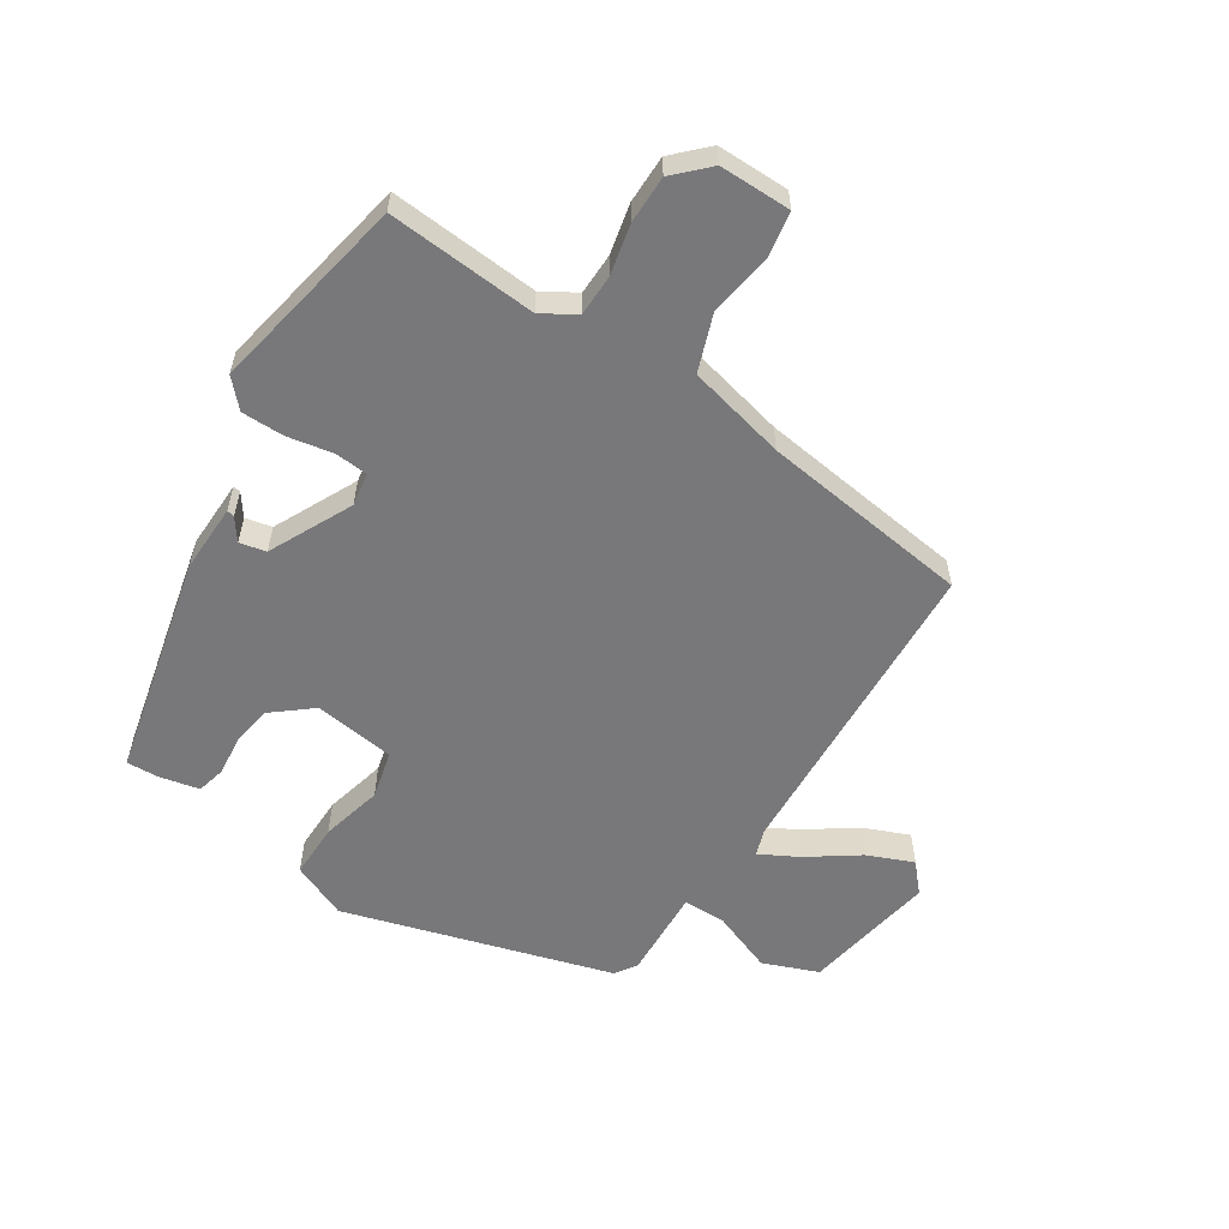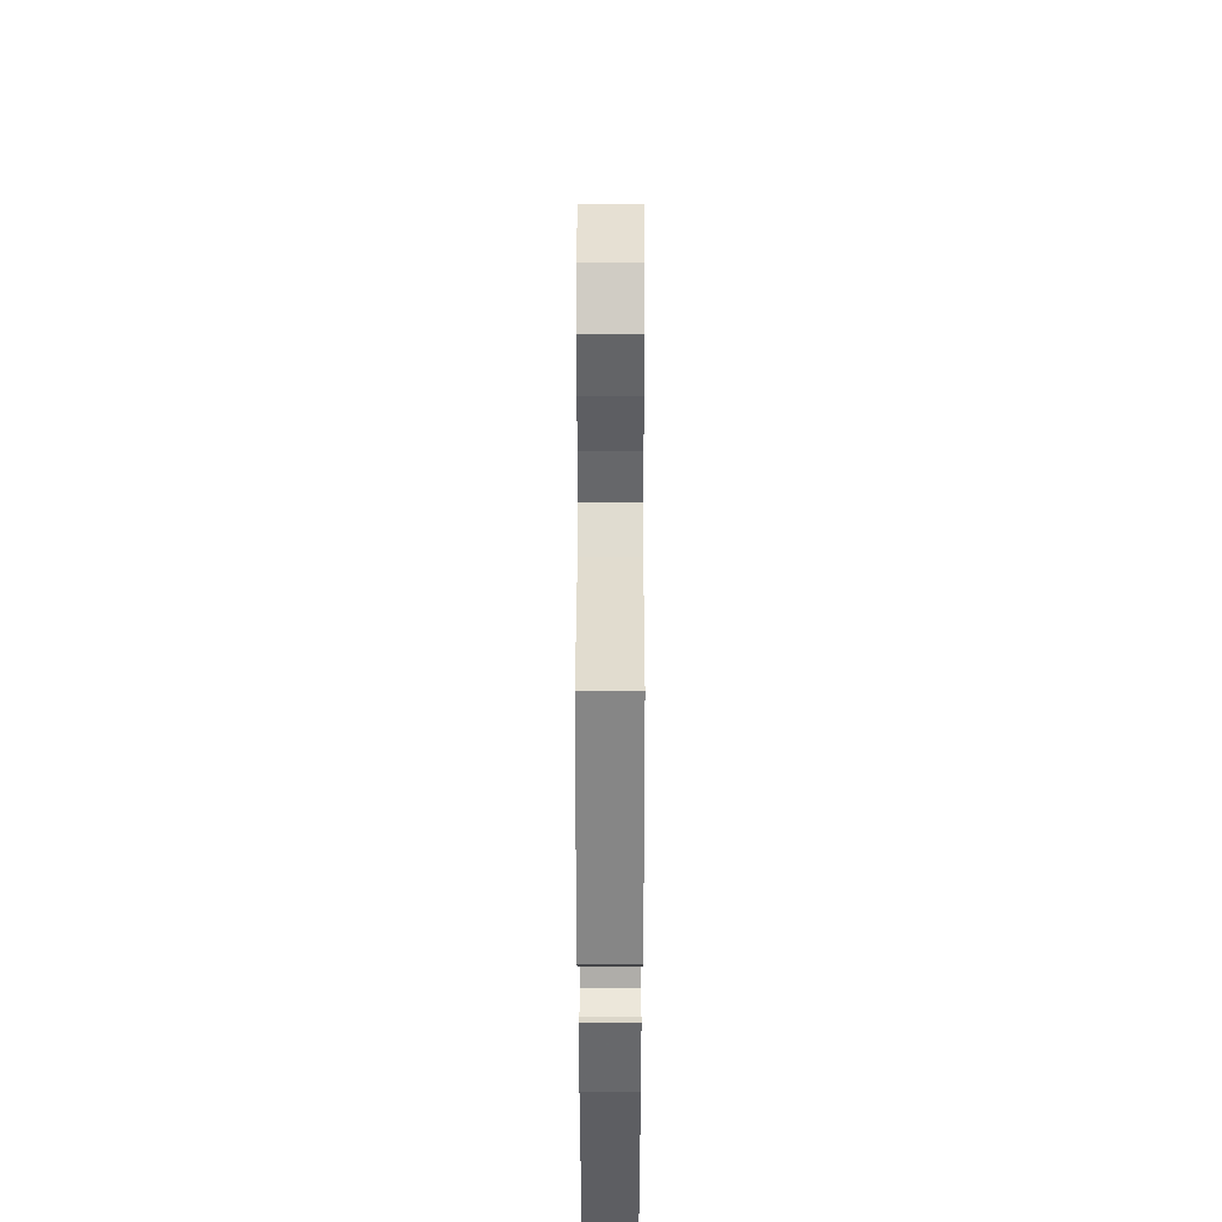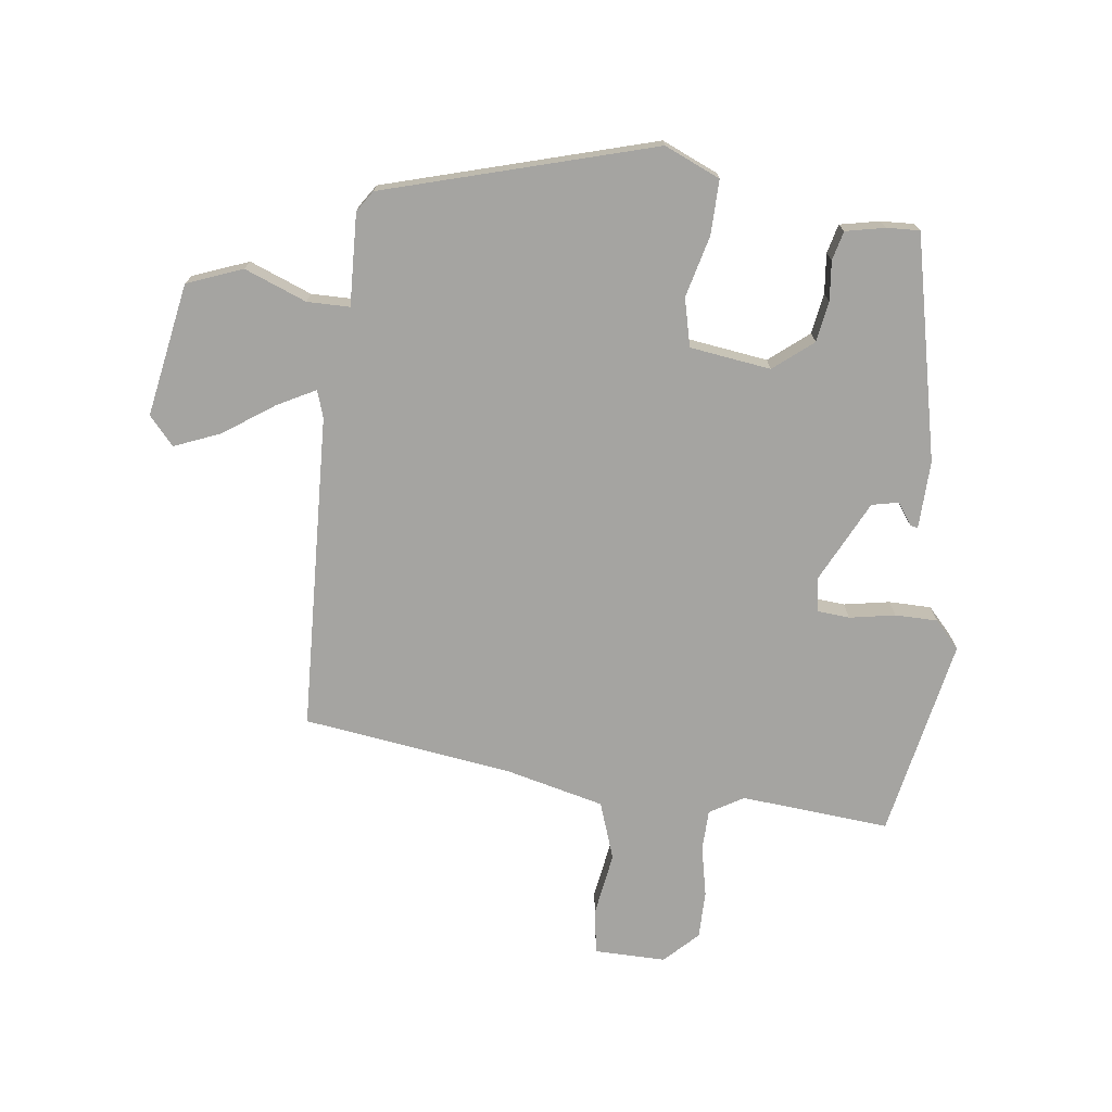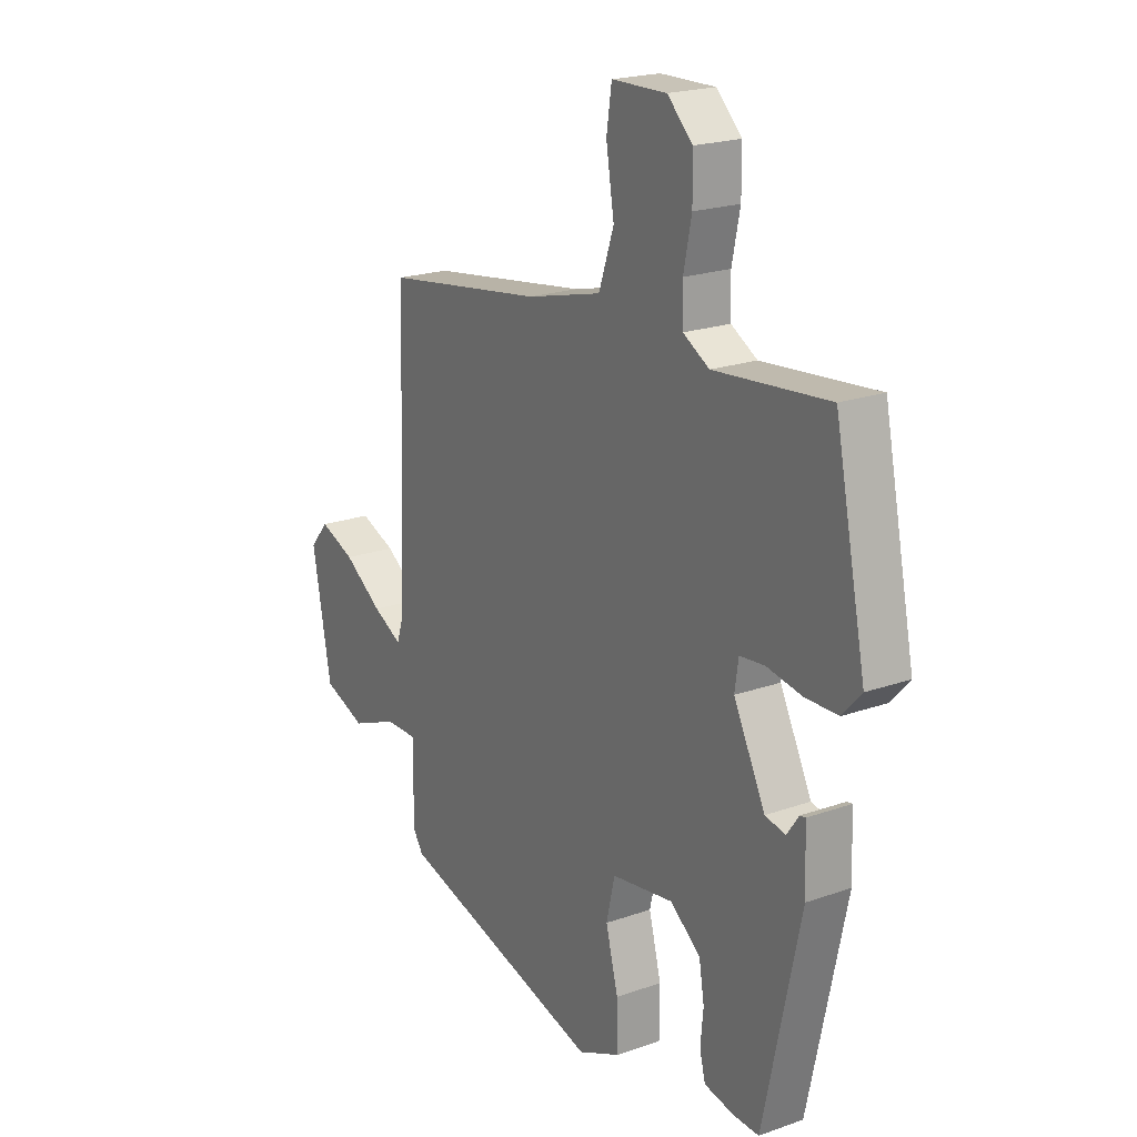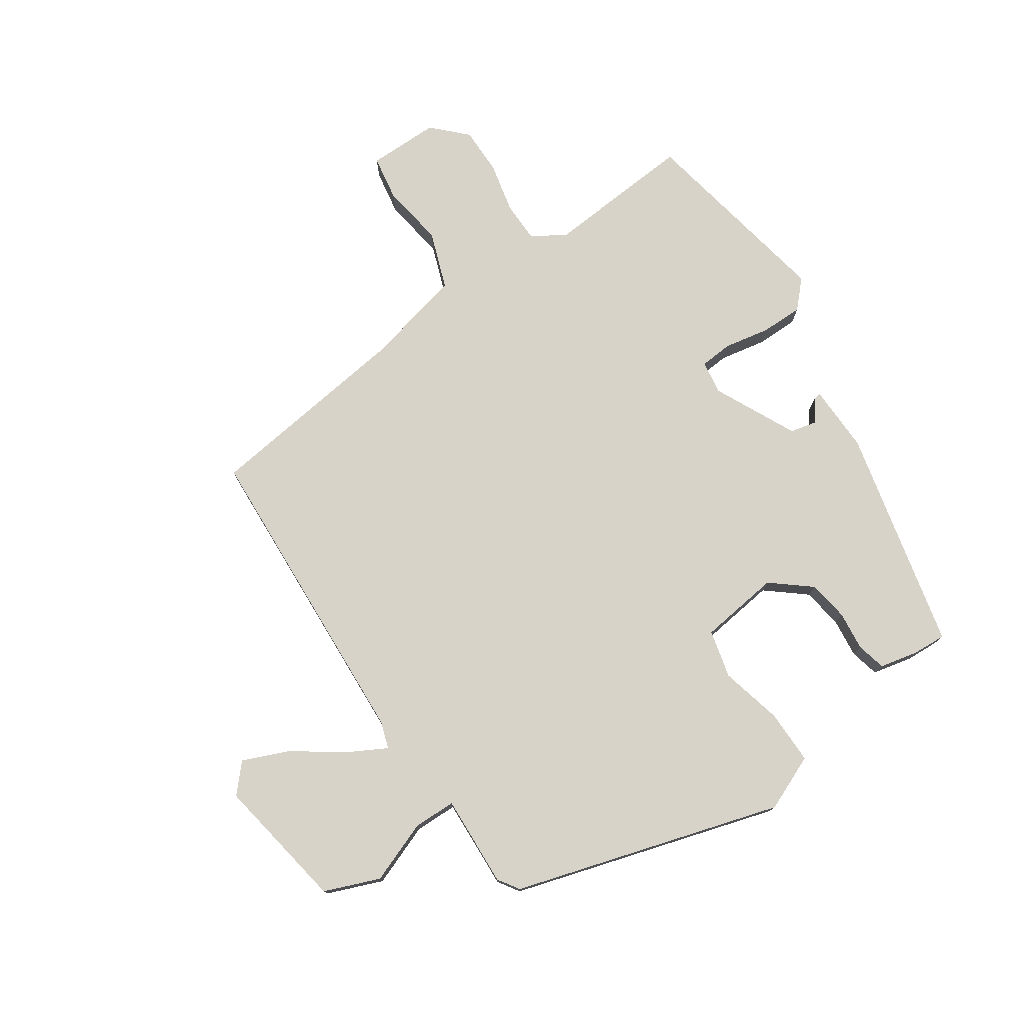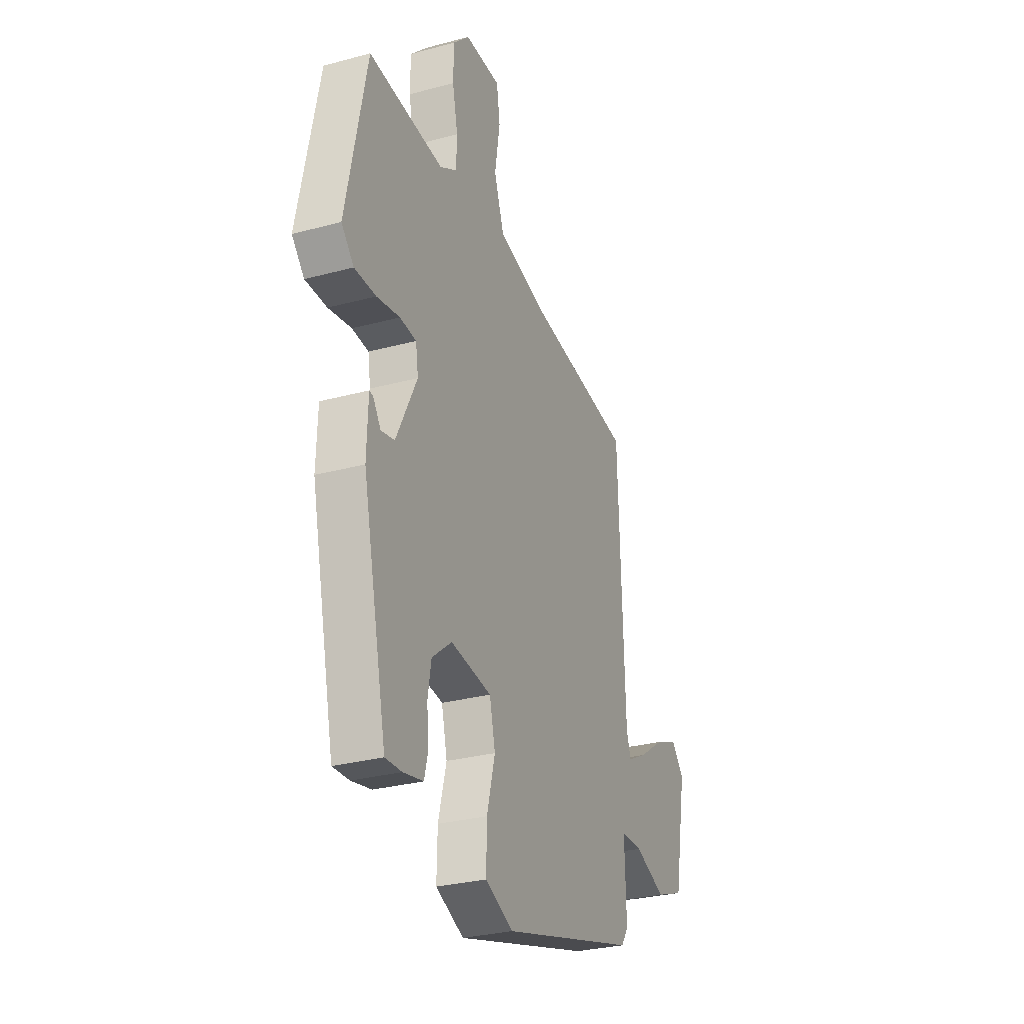
<metadata>
{"format":"obj","ext":"obj","renderer":"f3d","projection":"perspective","resolution":1024,"background":"white","views":[{"elev":-57.6,"azim":-32.1,"up":"+Y"},{"elev":39.5,"azim":-89.9,"up":"+Z"},{"elev":-73.3,"azim":173.2,"up":"+Y"},{"elev":20.6,"azim":-122.8,"up":"+Z"},{"elev":76.7,"azim":146.8,"up":"+Y"},{"elev":-29.1,"azim":-68.1,"up":"+Z"}]}
</metadata>
<code>
v -0.481 0.07 0.527
v -0.24 0.07 0.505
v -0.185 0.07 0.537
v -0.183 0.07 0.604
v -0.2 0.07 0.686
v -0.199 0.07 0.763
v -0.146 0.07 0.815
v -0.03 0.07 0.813
v -0.019 0.07 0.74
v -0.036 0.07 0.637
v -0.004 0.07 0.544
v 0.155 0.07 0.504
v 0.494 0.07 0.455
v 0.513 0.07 -0.058
v 0.527 0.07 -0.102
v 0.589 0.07 -0.07
v 0.671 0.07 -0.014
v 0.746 0.07 0.016
v 0.786 0.07 -0.03
v 0.746 0.07 -0.246
v 0.656 0.07 -0.28
v 0.556 0.07 -0.24
v 0.487 0.07 -0.24
v 0.492 0.07 -0.389
v 0.469 0.07 -0.423
v 0.033 0.07 -0.545
v -0.057 0.07 -0.505
v -0.055 0.07 -0.417
v -0.029 0.07 -0.317
v -0.047 0.07 -0.239
v -0.178 0.07 -0.22
v -0.242 0.07 -0.271
v -0.253 0.07 -0.337
v -0.247 0.07 -0.401
v -0.259 0.07 -0.448
v -0.323 0.07 -0.461
v -0.376 0.07 -0.463
v -0.454 0.07 -0.101
v -0.45 0.07 0.009
v -0.438 0.07 0.007
v -0.413 0.07 -0.029
v -0.37 0.07 -0.02
v -0.303 0.07 0.113
v -0.311 0.07 0.167
v -0.364 0.07 0.172
v -0.438 0.07 0.159
v -0.507 0.07 0.16
v -0.547 0.07 0.204
v -0.481 0 0.527
v -0.24 0 0.505
v -0.185 0 0.537
v -0.183 0 0.604
v -0.2 0 0.686
v -0.199 0 0.763
v -0.146 0 0.815
v -0.03 0 0.813
v -0.019 0 0.74
v -0.036 0 0.637
v -0.004 0 0.544
v 0.155 0 0.504
v 0.494 0 0.455
v 0.513 0 -0.058
v 0.527 0 -0.102
v 0.589 0 -0.07
v 0.671 0 -0.014
v 0.746 0 0.016
v 0.786 0 -0.03
v 0.746 0 -0.246
v 0.656 0 -0.28
v 0.556 0 -0.24
v 0.487 0 -0.24
v 0.492 0 -0.389
v 0.469 0 -0.423
v 0.033 0 -0.545
v -0.057 0 -0.505
v -0.055 0 -0.417
v -0.029 0 -0.317
v -0.047 0 -0.239
v -0.178 0 -0.22
v -0.242 0 -0.271
v -0.253 0 -0.337
v -0.247 0 -0.401
v -0.259 0 -0.448
v -0.323 0 -0.461
v -0.376 0 -0.463
v -0.454 0 -0.101
v -0.45 0 0.009
v -0.438 0 0.007
v -0.413 0 -0.029
v -0.37 0 -0.02
v -0.303 0 0.113
v -0.311 0 0.167
v -0.364 0 0.172
v -0.438 0 0.159
v -0.507 0 0.16
v -0.547 0 0.204
f 45 46 47 48
f 44 45 48 1
f 38 39 40 41
f 38 41 42
f 37 38 42
f 36 37 42 43
f 33 34 35 36
f 32 33 36 43
f 26 27 28 29
f 26 29 30
f 23 24 25 26
f 23 26 30
f 22 23 30 31
f 20 21 22
f 19 20 22
f 16 17 18 19
f 15 16 19 22
f 14 15 22 31
f 12 13 14 31
f 7 8 9 10
f 7 10 11
f 4 5 6 7
f 3 4 7 11
f 2 3 11 12
f 44 1 2
f 31 32 43 44
f 2 12 31 44
f 96 95 94 93
f 49 96 93 92
f 89 88 87 86
f 90 89 86
f 90 86 85
f 91 90 85 84
f 84 83 82 81
f 91 84 81 80
f 77 76 75 74
f 78 77 74
f 74 73 72 71
f 78 74 71
f 79 78 71 70
f 70 69 68
f 70 68 67
f 67 66 65 64
f 70 67 64 63
f 79 70 63 62
f 79 62 61 60
f 58 57 56 55
f 59 58 55
f 55 54 53 52
f 59 55 52 51
f 60 59 51 50
f 50 49 92
f 92 91 80 79
f 92 79 60 50
f 1 49 50 2
f 2 50 51 3
f 3 51 52 4
f 4 52 53 5
f 5 53 54 6
f 6 54 55 7
f 7 55 56 8
f 8 56 57 9
f 9 57 58 10
f 10 58 59 11
f 11 59 60 12
f 12 60 61 13
f 13 61 62 14
f 14 62 63 15
f 15 63 64 16
f 16 64 65 17
f 17 65 66 18
f 18 66 67 19
f 19 67 68 20
f 20 68 69 21
f 21 69 70 22
f 22 70 71 23
f 23 71 72 24
f 24 72 73 25
f 25 73 74 26
f 26 74 75 27
f 27 75 76 28
f 28 76 77 29
f 29 77 78 30
f 30 78 79 31
f 31 79 80 32
f 32 80 81 33
f 33 81 82 34
f 34 82 83 35
f 35 83 84 36
f 36 84 85 37
f 37 85 86 38
f 38 86 87 39
f 39 87 88 40
f 40 88 89 41
f 41 89 90 42
f 42 90 91 43
f 43 91 92 44
f 44 92 93 45
f 45 93 94 46
f 46 94 95 47
f 47 95 96 48
f 48 96 49 1

</code>
